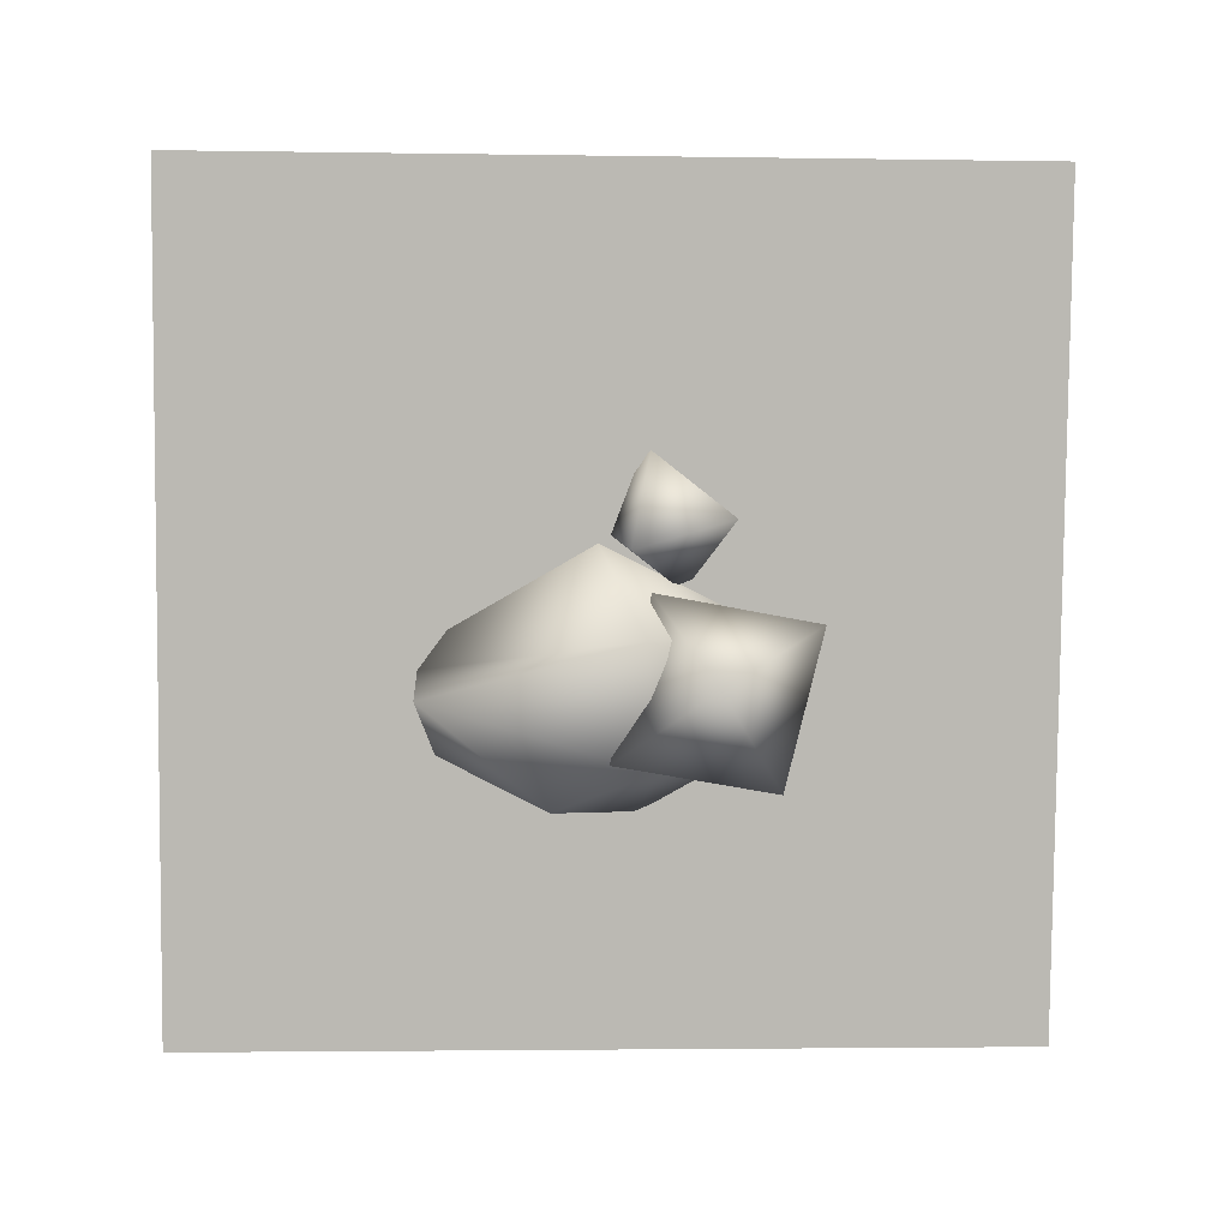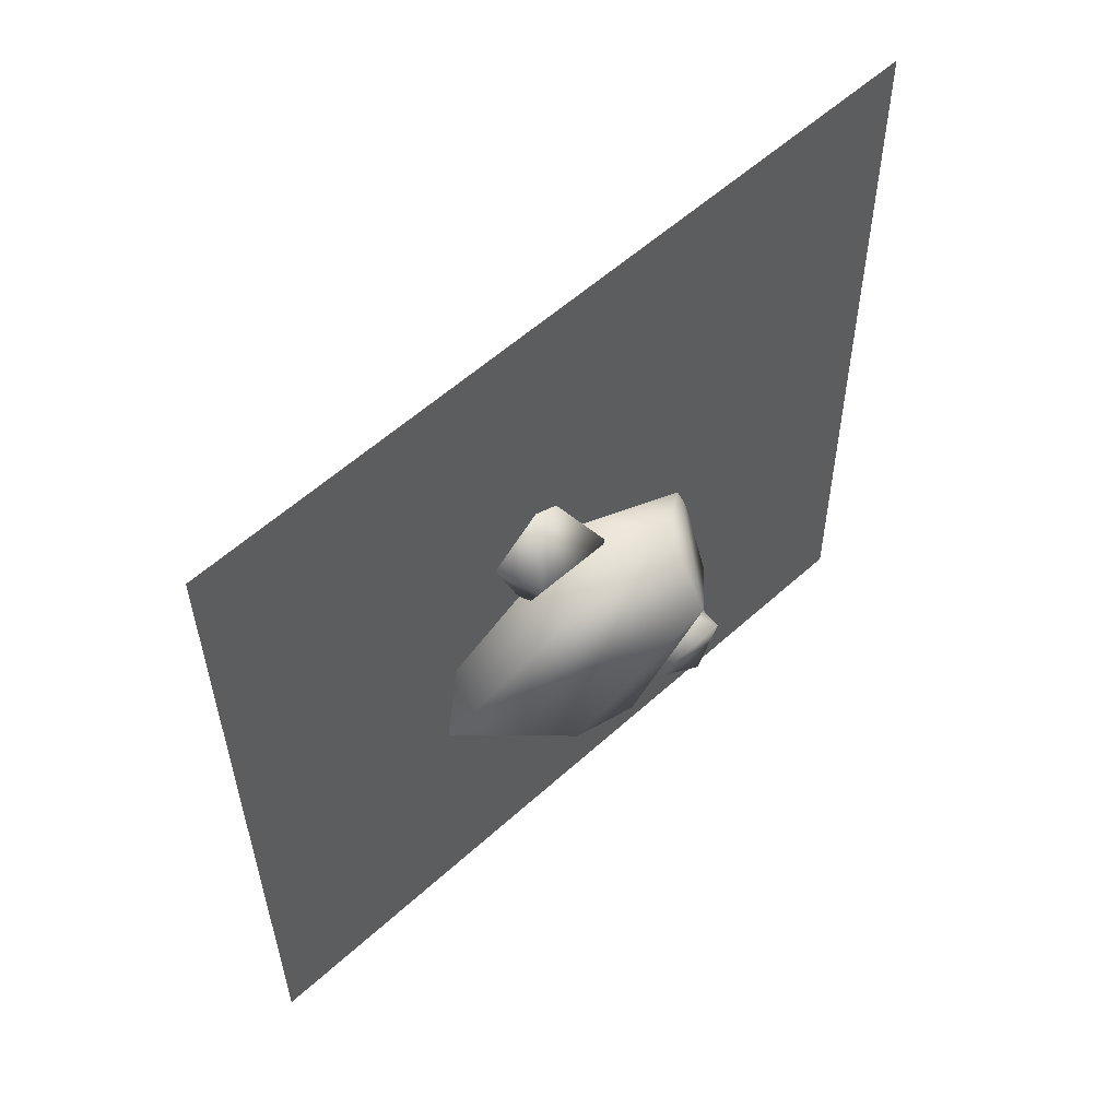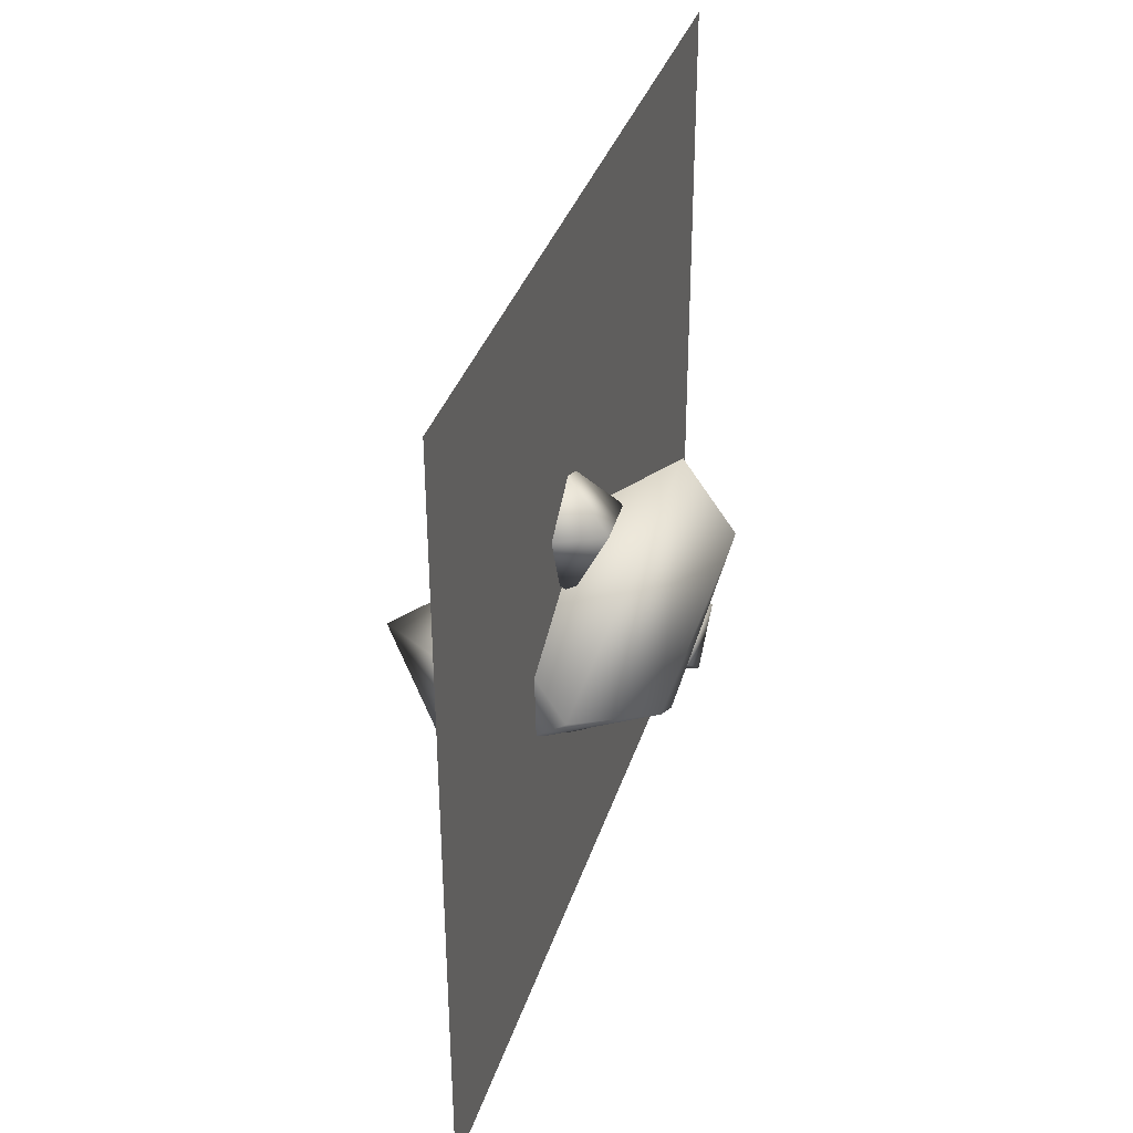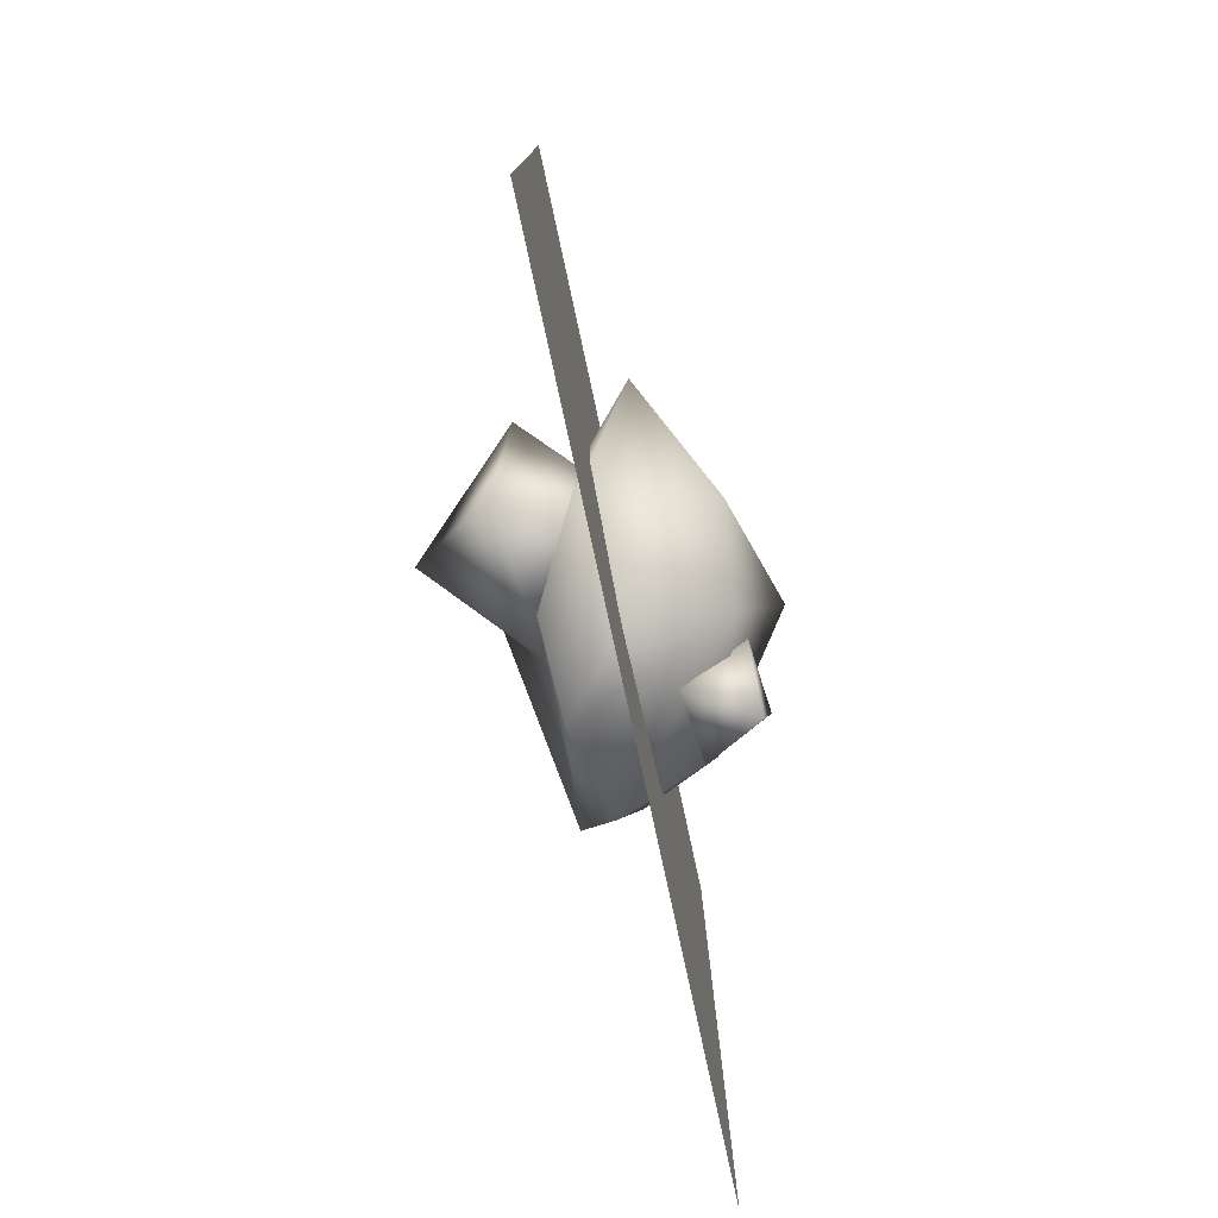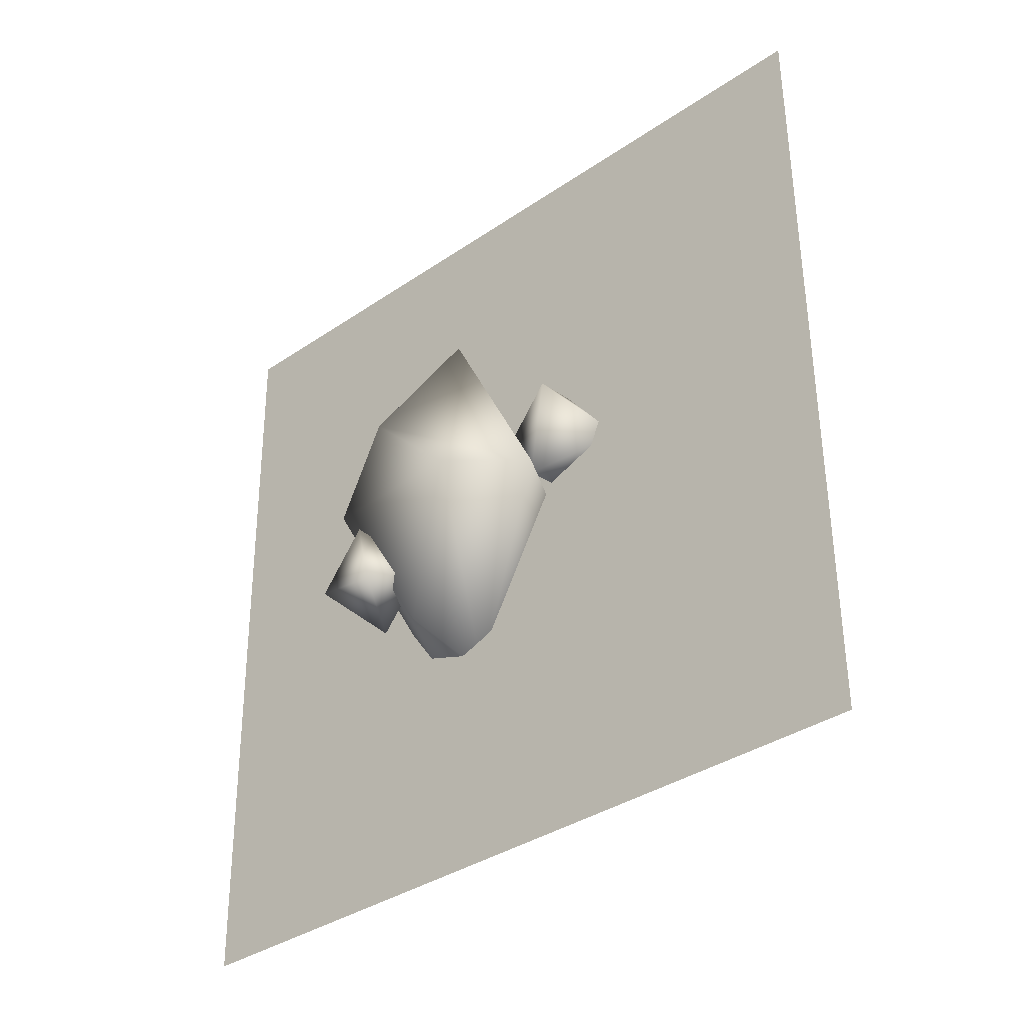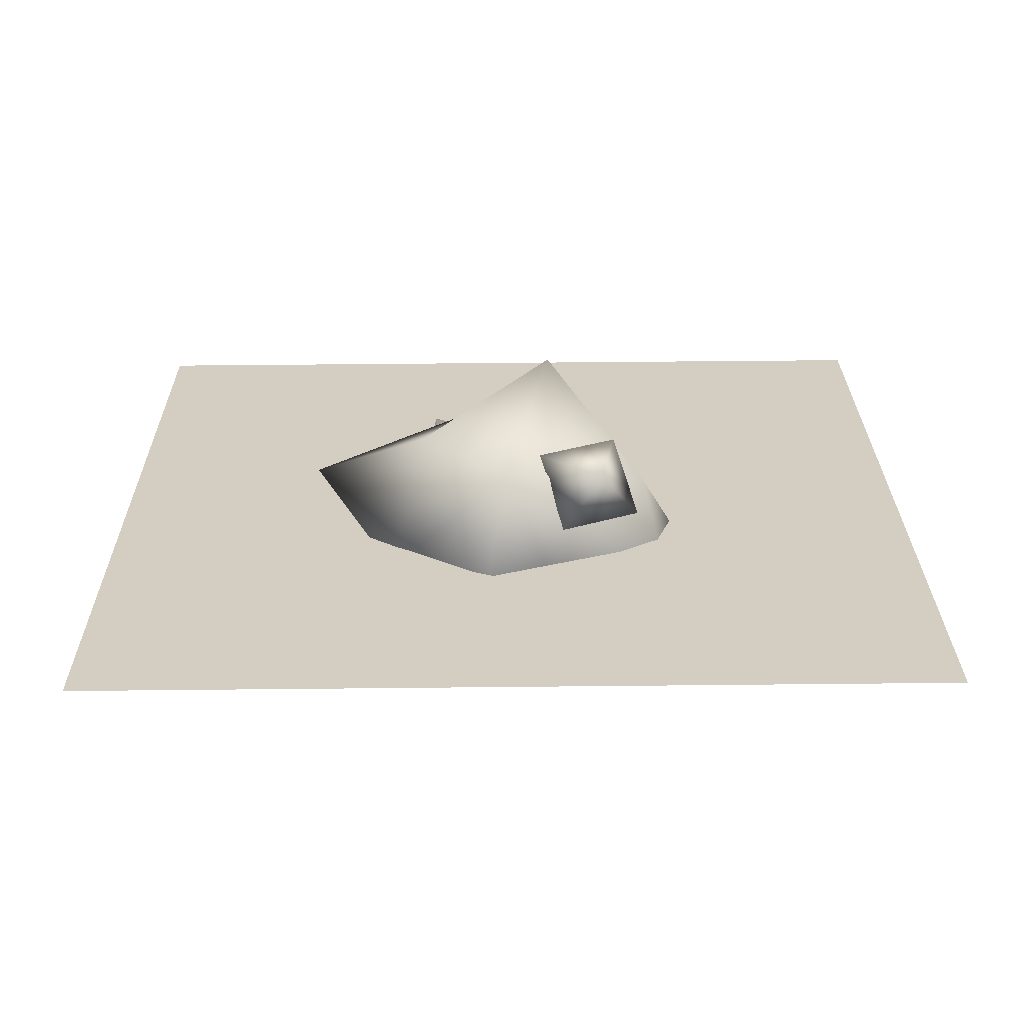
<metadata>
{"format":"obj","ext":"obj","renderer":"f3d","projection":"perspective","resolution":1024,"background":"white","views":[{"elev":7.2,"azim":-93.1,"up":"+Y"},{"elev":56.0,"azim":46.6,"up":"+Y"},{"elev":35.5,"azim":17.0,"up":"+Y"},{"elev":-78.8,"azim":12.2,"up":"+Y"},{"elev":-34.6,"azim":132.2,"up":"+Z"},{"elev":-65.0,"azim":90.3,"up":"+Y"}]}
</metadata>
<code>
o deepholm_mineralcrystal01_silver
v -0.06251 0.5943 0.1404
v 0.3085 0.1358 0.4112
v -0.1593 -0.04956 -0.02543
v -0.2134 -0.1587 0.6275
v -0.1134 0.4749 0.7997
v -0.5844 0.2998 0.3567
v 0.08555 1.127 0.145
v -0.09233 0.7585 0.06102
v -0.03679 0.8705 0.4709
v 0.1974 0.5686 0.2799
v 0.3185 0.8168 -0.04603
v 0.3753 0.9367 0.3639
v 0.3409 0.1629 -0.2792
v 0.6206 0.09936 -0.4358
v 0.3409 -0.05547 -0.5377
v 0.5852 -0.2131 -0.3723
v 0.59 0.002032 -0.1162
v 0.3055 -0.1496 -0.2157
v 0.0691 -0.03068 0.5336
v 0.3556 0.3869 0.8775
v -0.3357 0.4466 0.1091
v -0.1425 -0.08466 0.1481
v 0.3753 0.9367 0.3639
v 0.08555 1.127 0.145
v -0.03679 0.8705 0.4709
v 0.3185 0.8168 -0.04603
v -0.09233 0.7585 0.06102
v 0.1974 0.5686 0.2799
v 0.3904 0.1693 -0.5761
v -0.02884 -0.02713 -0.6832
v 0.06308 0.2878 -0.75
v 0.5306 1.001 -0.1748
v 0.7677 0.6877 -0.159
v 0.5639 -0.1379 0.0203
v 0.6206 0.09936 -0.4358
v 0.59 0.002032 -0.1162
v 0.5852 -0.2131 -0.3723
v 0.3409 0.1629 -0.2792
v 0.3409 -0.05547 -0.5377
v 0.3055 -0.1496 -0.2157
v -0.5844 0.2998 0.3567
v -0.06251 0.5943 0.1404
v -0.1593 -0.04956 -0.02543
v -0.1134 0.4749 0.7997
v -0.2134 -0.1587 0.6275
v 0.3085 0.1358 0.4112
v -0.1425 -0.08466 0.1481
v -0.1231 -0.2377 -0.2468
v 0.1733 -0.2931 0.105
v 0.0691 -0.03068 0.5336
v 0.5639 -0.1379 0.0203
v 0.6128 0.1271 0.3963
v 0.7677 0.6877 -0.159
v 0.5306 1.001 -0.1748
v -0.3357 0.4466 0.1091
v -0.1851 0.2048 -0.7605
v -0.1425 -0.08466 0.1481
v -0.02884 -0.02713 -0.6832
v 0.06308 0.2878 -0.75
v 0.3556 0.3869 0.8775
v 0.1566 2.217 1.774
v 0.1566 -1.263 1.743
v 0.1566 2.251 -1.729
v 0.1566 -1.23 -1.759
g Geoset0
f 1 2 3
f 4 5 6
f 7 8 9
f 10 11 12
f 13 14 15
f 16 17 18
f 19 20 21
f 21 22 19
f 23 24 25
f 23 26 24
f 24 26 27
f 27 26 28
f 27 28 25
f 28 23 25
f 29 30 31
f 31 32 33
f 33 29 31
f 29 33 34
f 29 34 30
f 35 36 37
f 38 36 35
f 35 37 39
f 37 40 39
f 40 38 39
f 40 36 38
f 41 42 43
f 41 44 42
f 45 41 43
f 46 45 43
f 46 44 45
f 42 44 46
f 47 48 49
f 47 49 50
f 49 51 50
f 51 52 50
f 52 51 53
f 52 53 54
f 55 56 57
f 56 48 57
f 51 49 48
f 48 58 51
f 56 58 48
f 59 58 56
f 59 56 55
f 55 54 59
f 54 55 60
f 54 60 52
f 52 60 50
g Geoset1
f 61 62 63
f 64 63 62

</code>
